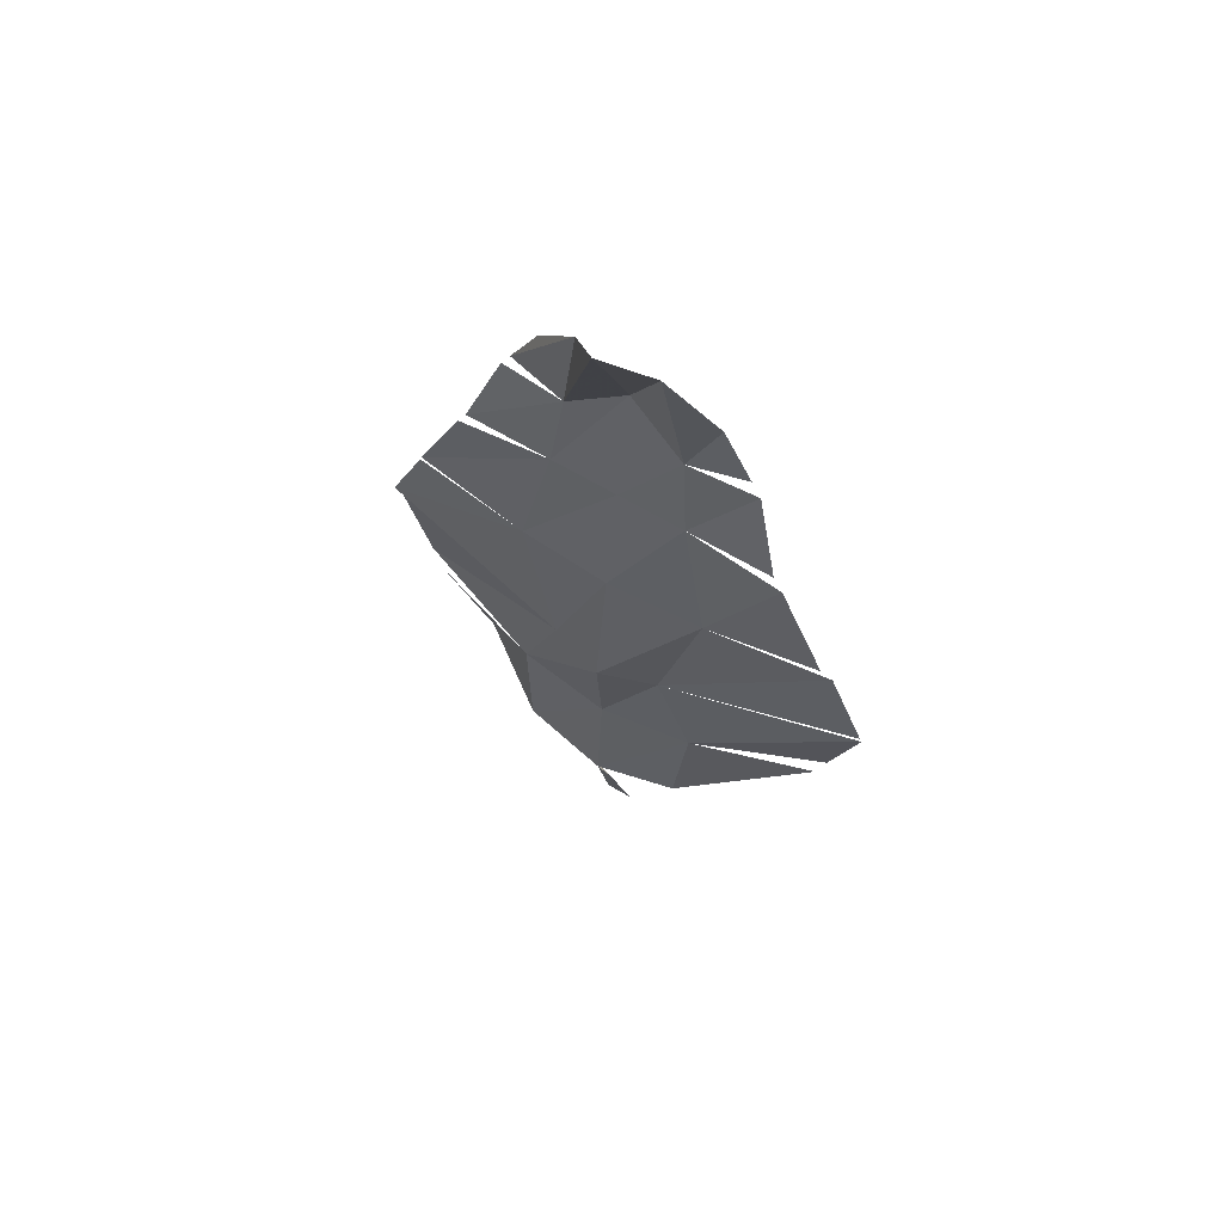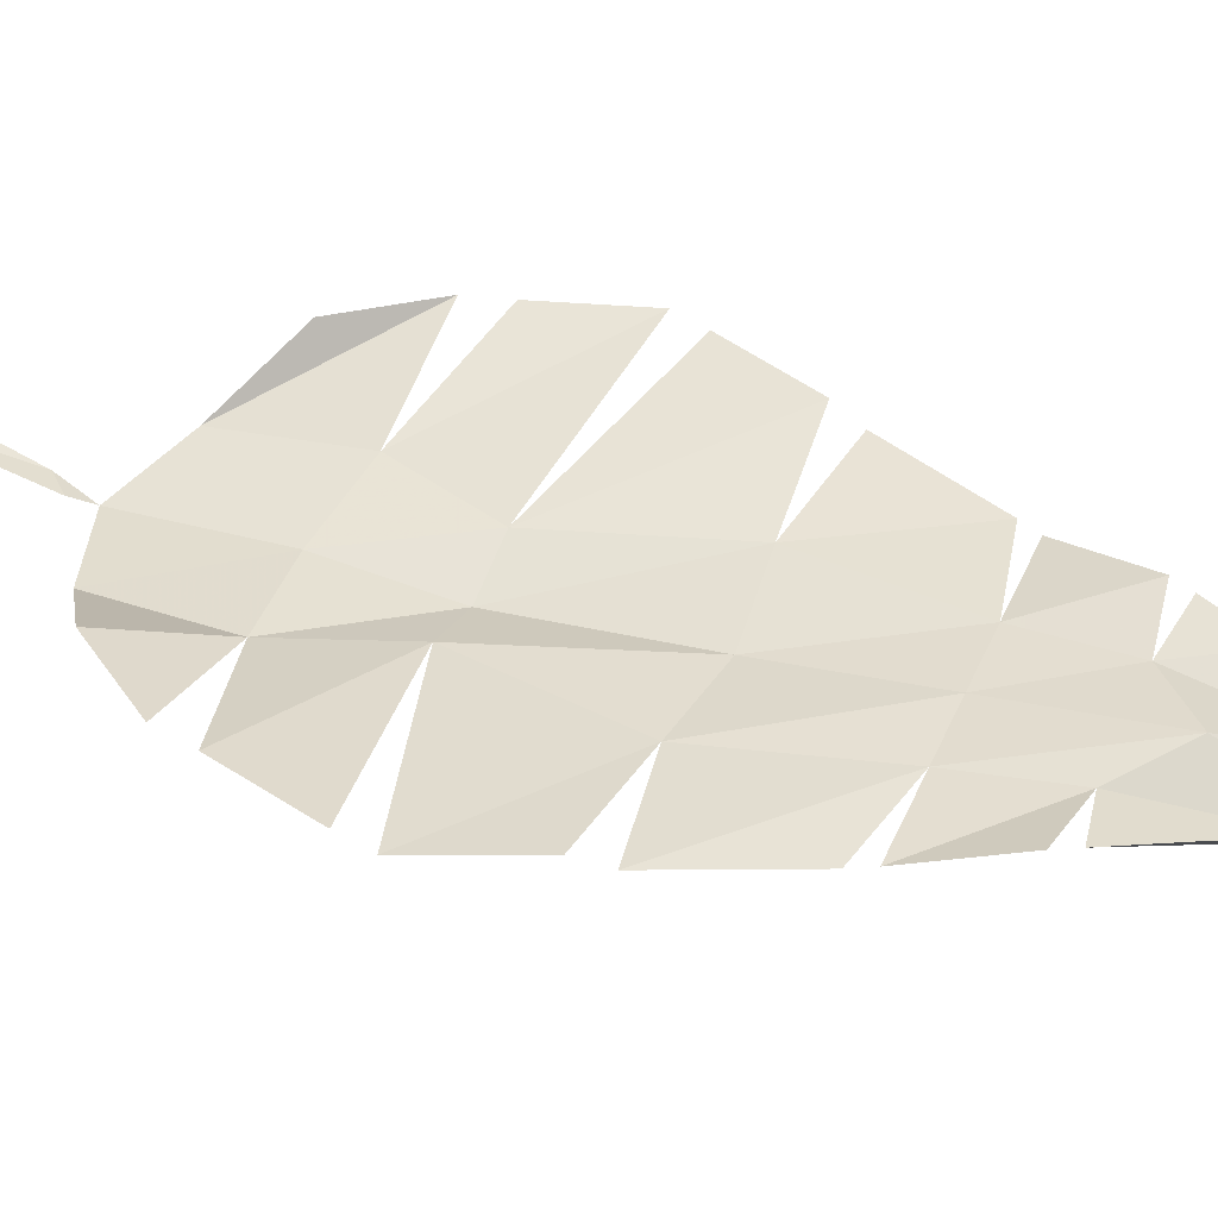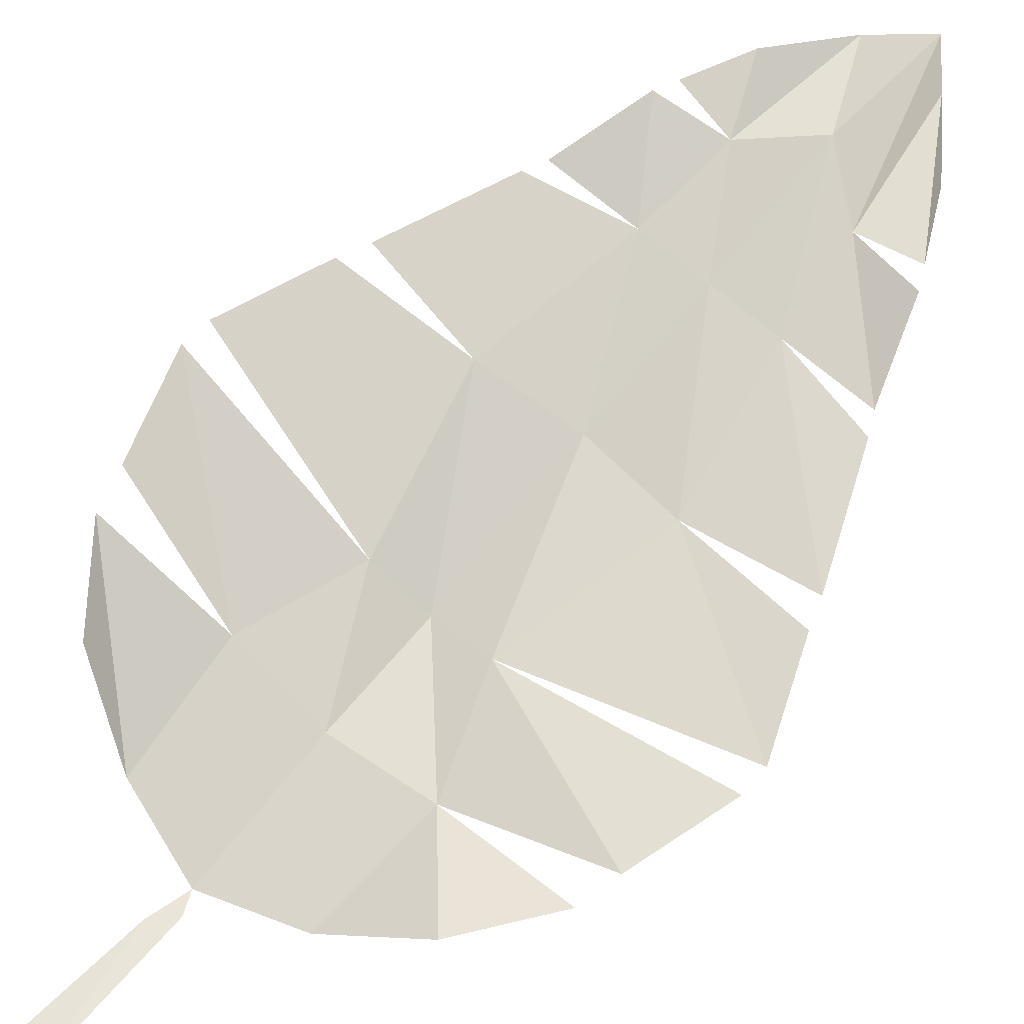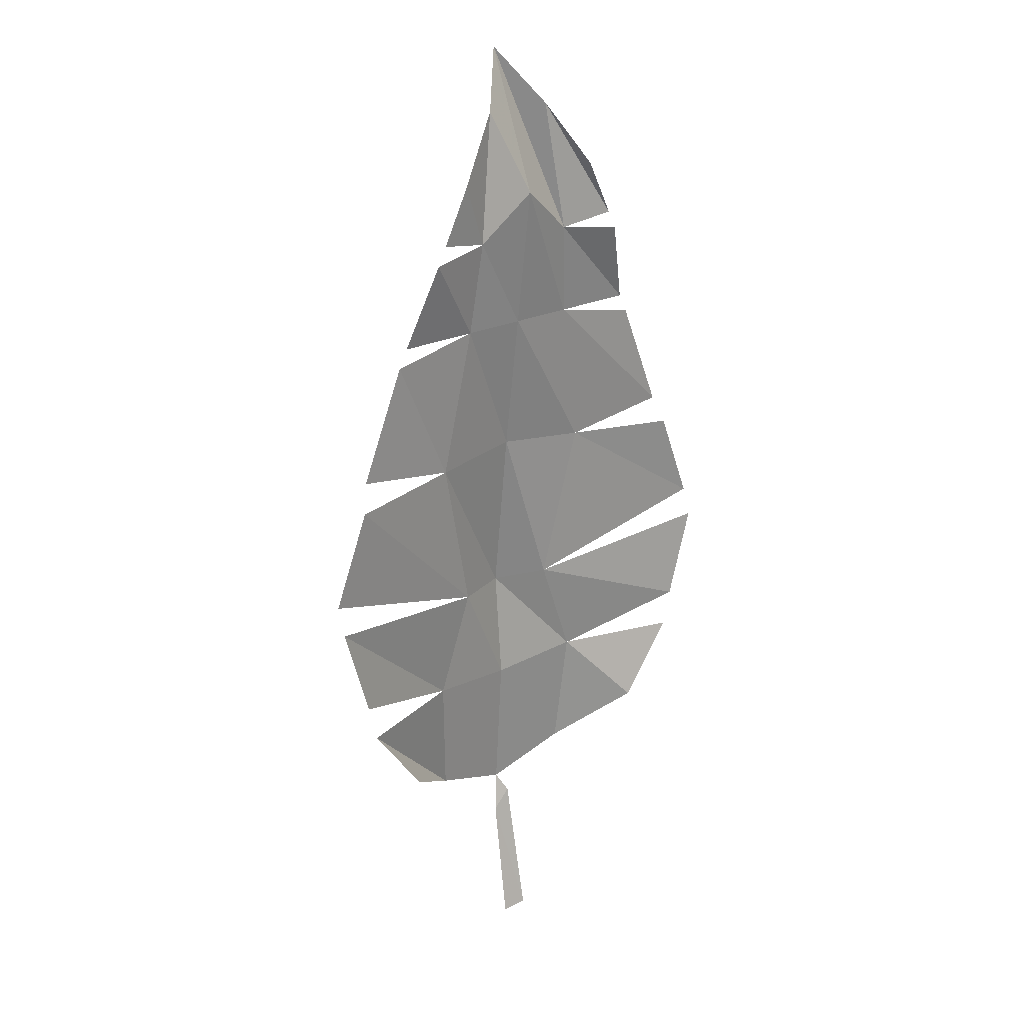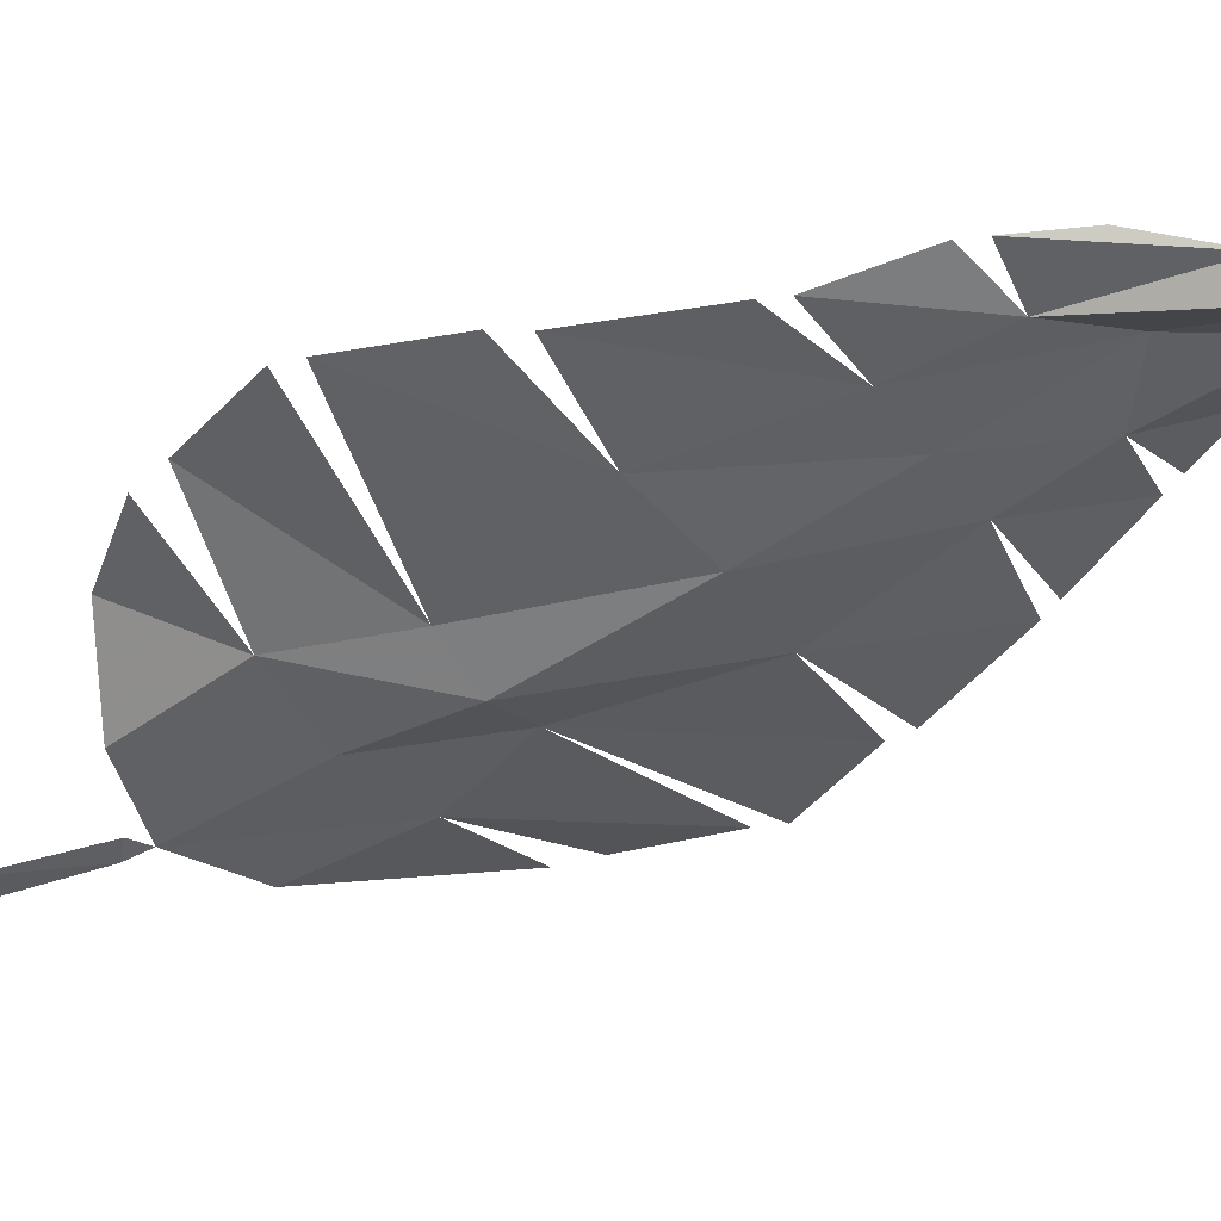
<metadata>
{"format":"obj","ext":"obj","renderer":"f3d","projection":"perspective","resolution":1024,"background":"white","views":[{"elev":65.8,"azim":30.7,"up":"+Z"},{"elev":41.6,"azim":-67.9,"up":"+Y"},{"elev":72.4,"azim":-140.1,"up":"+Y"},{"elev":22.2,"azim":138.6,"up":"+Z"},{"elev":-41.3,"azim":-56.0,"up":"+Y"}]}
</metadata>
<code>
o item/palm_leaf
v 0 -8 -35
v -1 -7 -37
v 1 -7 -39
v -1 -4 -52
v 2 -4 -52
v 0 -7 -20
v -10 -6 -19
v -9 -7 -32
v 10 -6 -19
v 6 -6 -8
v 0 -8 -8
v -6 -6 -8
v -24 -2 -15
v -27 -2 -5
v 0 -6 10
v -10 -5 9
v 10 -5 9
v 7 -4 25
v 0 -4 25
v -7 -4 25
v -22 -4 11
v -17 -4 23
v 0 -2 40
v -6 -3 35
v 6 -3 35
v 4 -4 49
v 0 -8 55
v -4 -4 49
v -12 -2 36
v -9 -2 42
v -23 -2 -19
v -17 -2 -27
v -23 -3 8
v -27 -3 -2
v -13 -2 34
v -16 -4 25
v 9 -7 -32
v 23 -2 -19
v 17 -2 -27
v 23 -3 8
v 27 -3 -2
v 13 -2 34
v 16 -4 25
v 24 -2 -15
v 27 -2 -5
v 22 -4 11
v 17 -4 23
v 12 -2 36
v 9 -2 42
f 1 2 3
f 3 2 4
f 3 4 5
f 6 7 8
f 6 8 1
f 6 1 9
f 6 9 10
f 6 10 11
f 6 11 7
f 7 11 12
f 7 12 13
f 13 12 14
f 15 16 12
f 15 12 11
f 15 11 17
f 15 17 18
f 15 18 19
f 15 19 16
f 16 19 20
f 16 20 21
f 21 20 22
f 23 24 20
f 23 20 19
f 23 19 25
f 23 25 26
f 23 26 27
f 23 27 24
f 24 27 28
f 24 28 29
f 29 28 30
f 7 31 32
f 7 32 8
f 16 33 34
f 16 34 12
f 24 35 36
f 24 36 20
f 1 37 9
f 9 37 38
f 38 37 39
f 11 10 17
f 17 10 40
f 40 10 41
f 19 18 25
f 25 18 42
f 42 18 43
f 9 44 45
f 9 45 10
f 17 46 47
f 17 47 18
f 25 48 49
f 25 49 26

</code>
